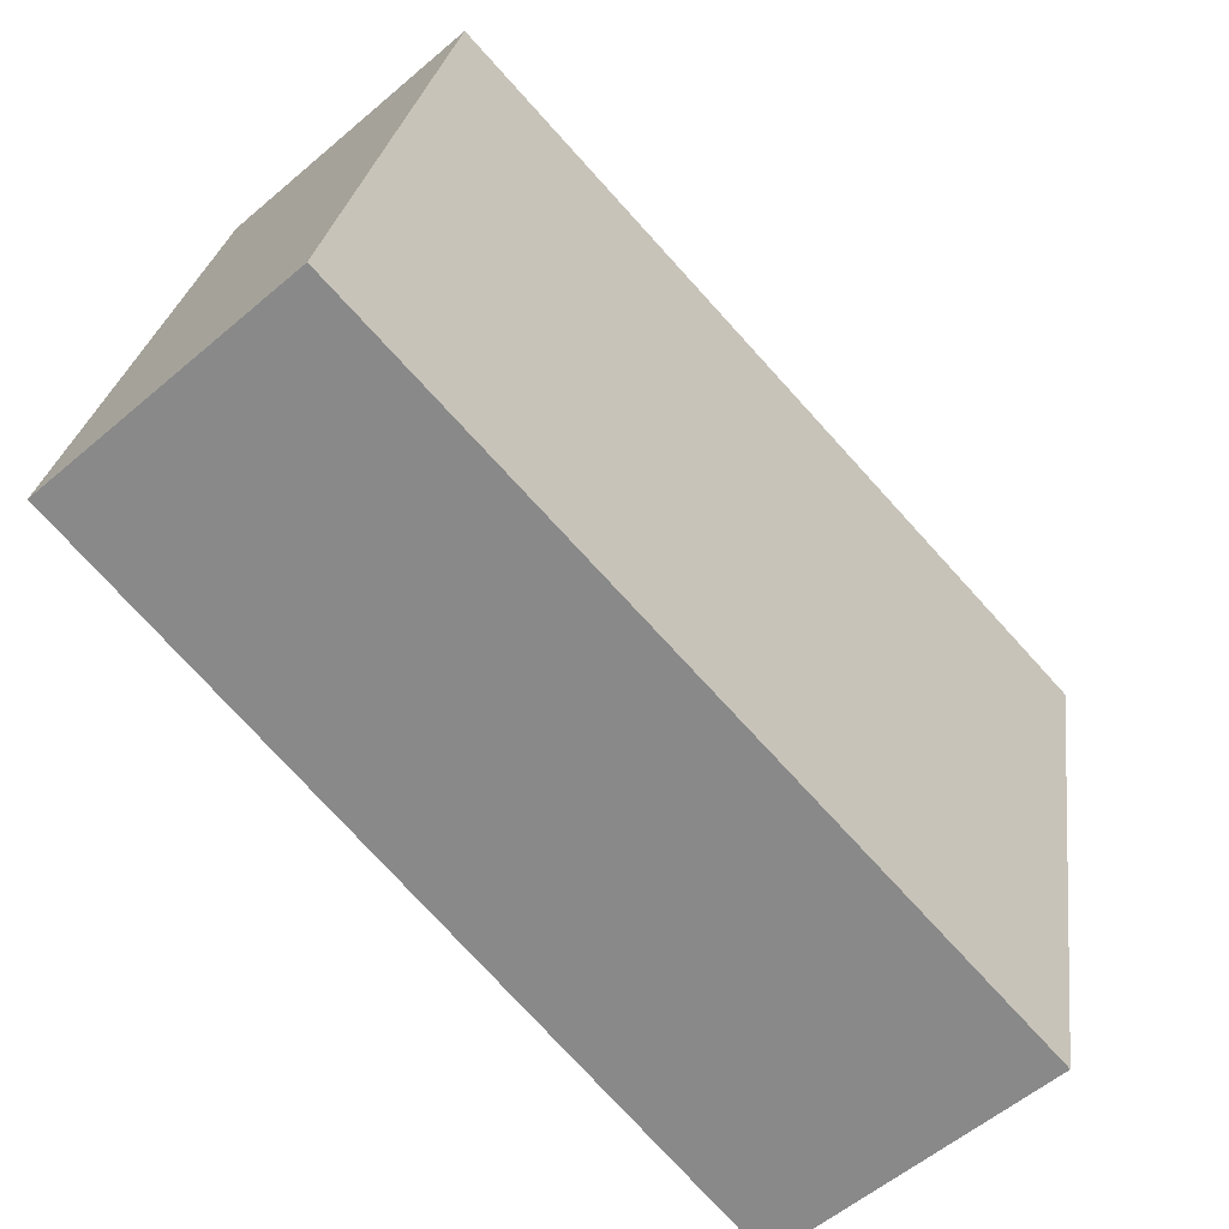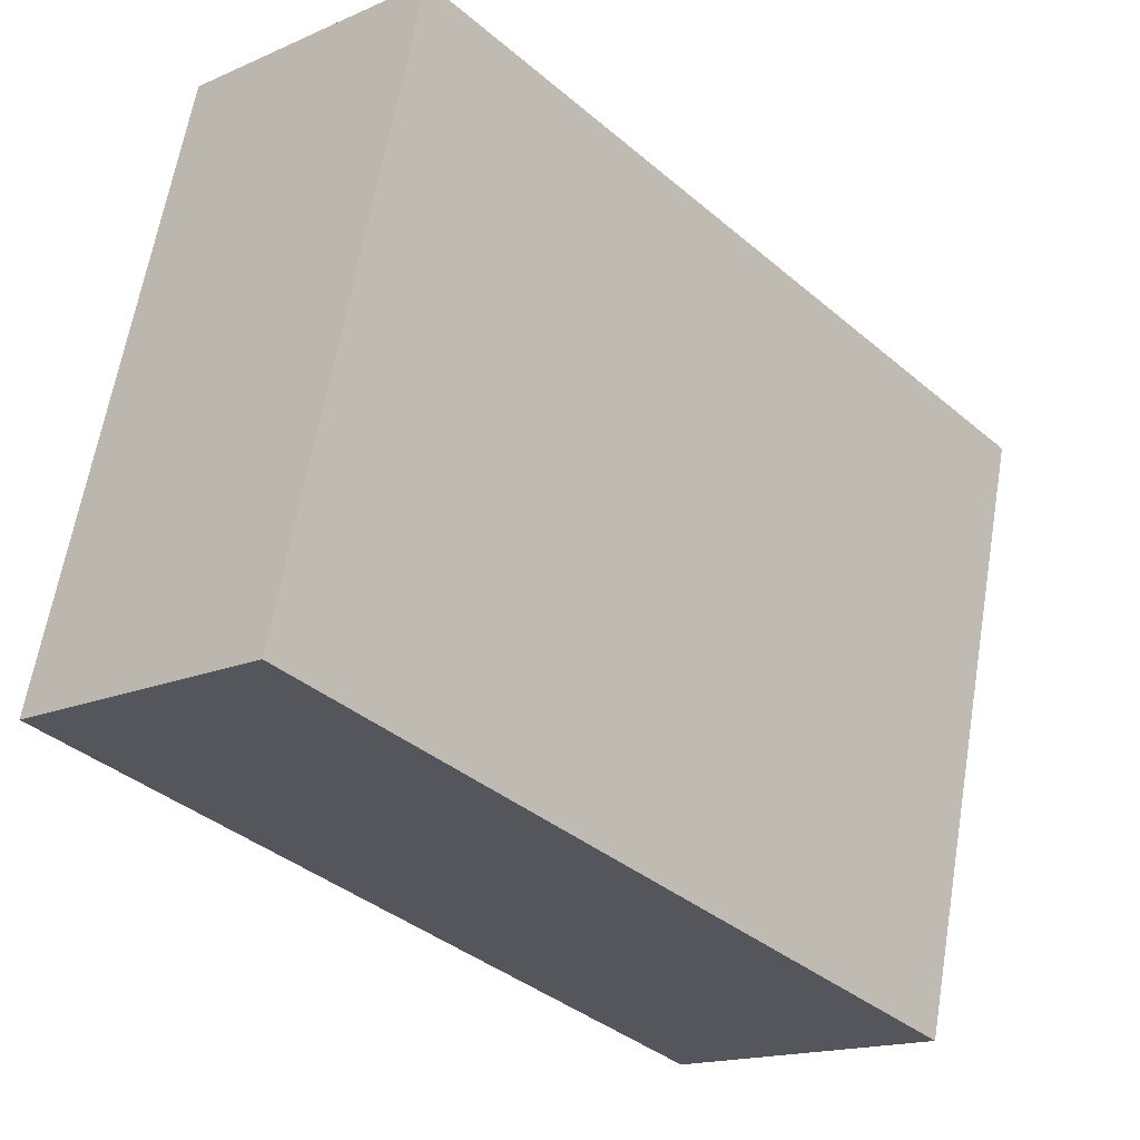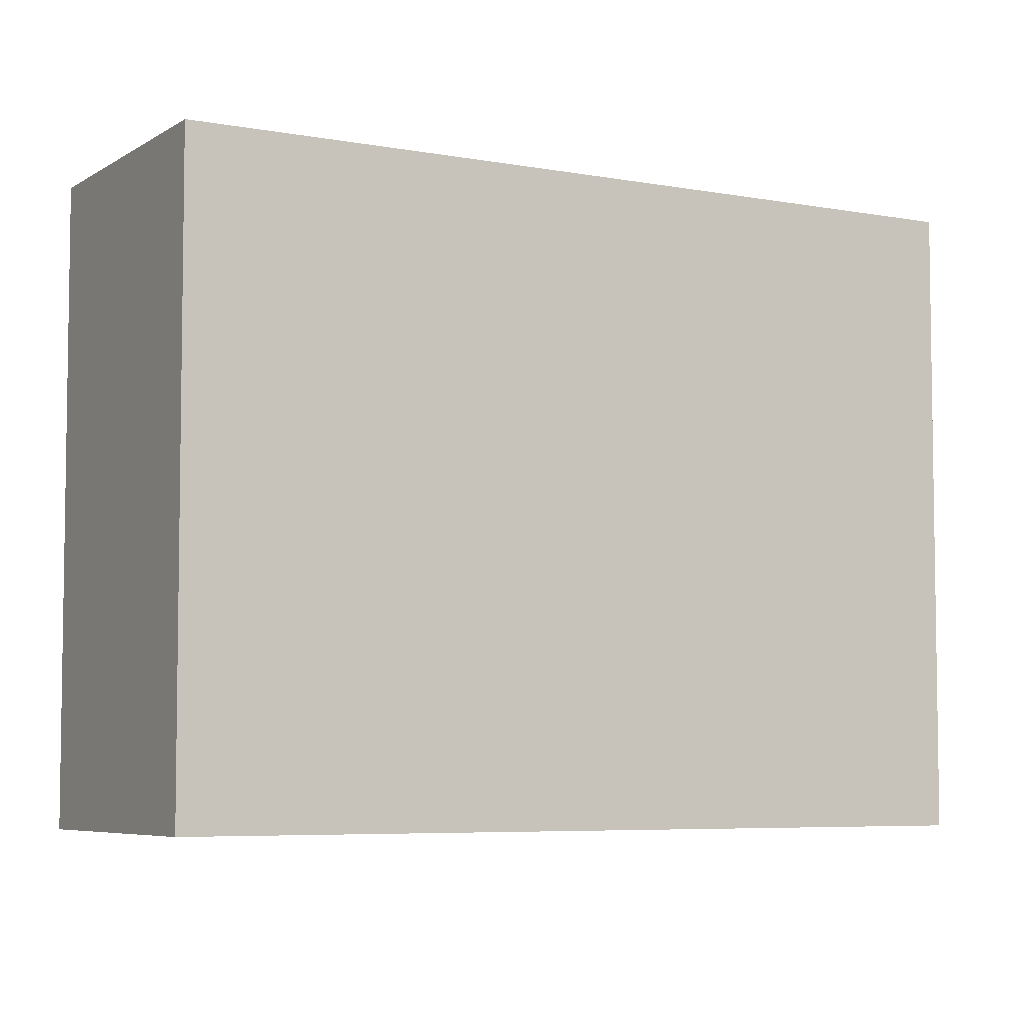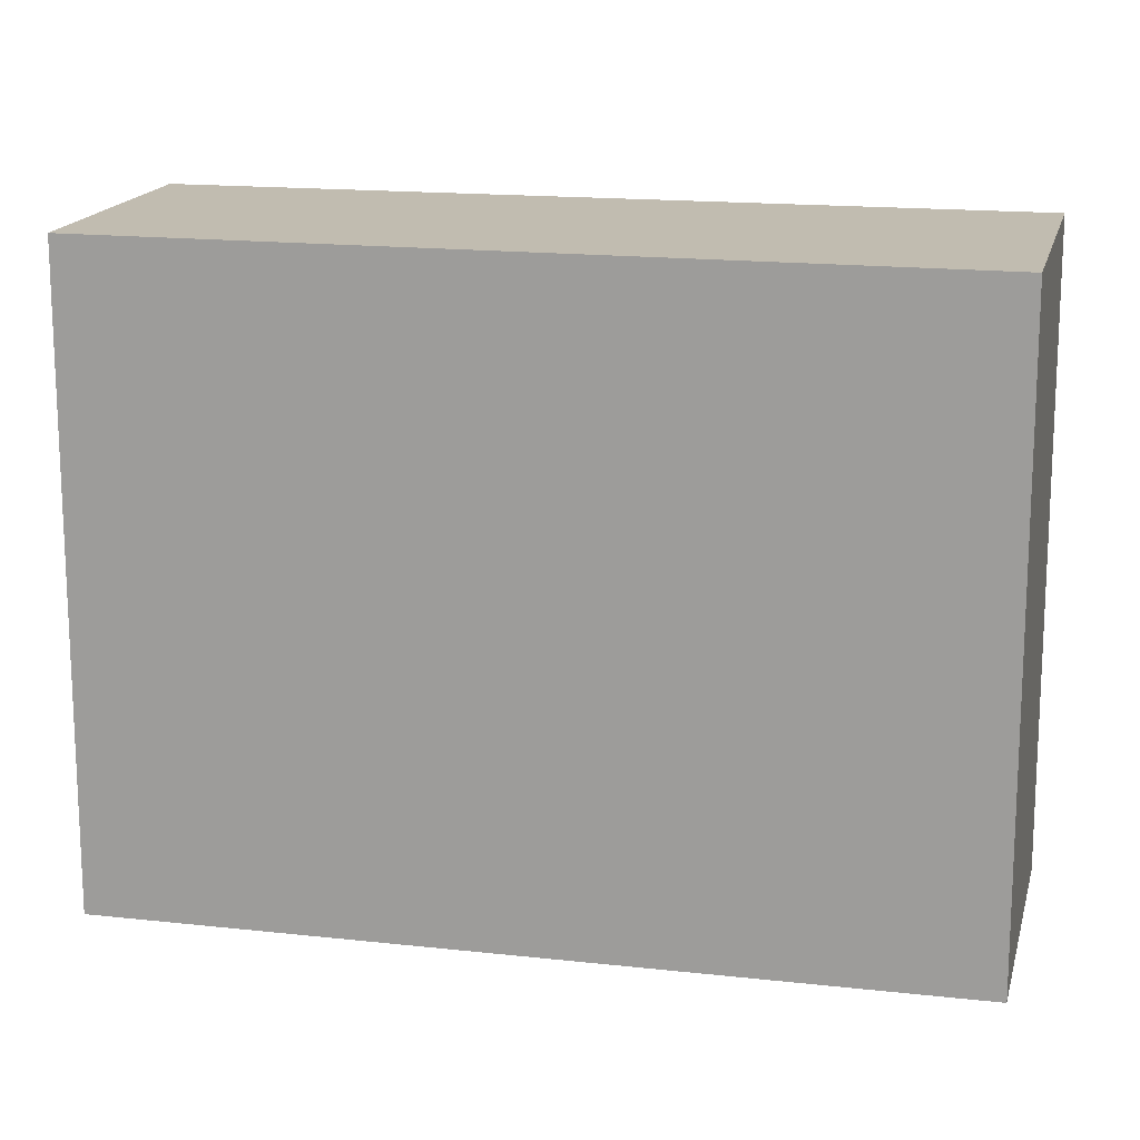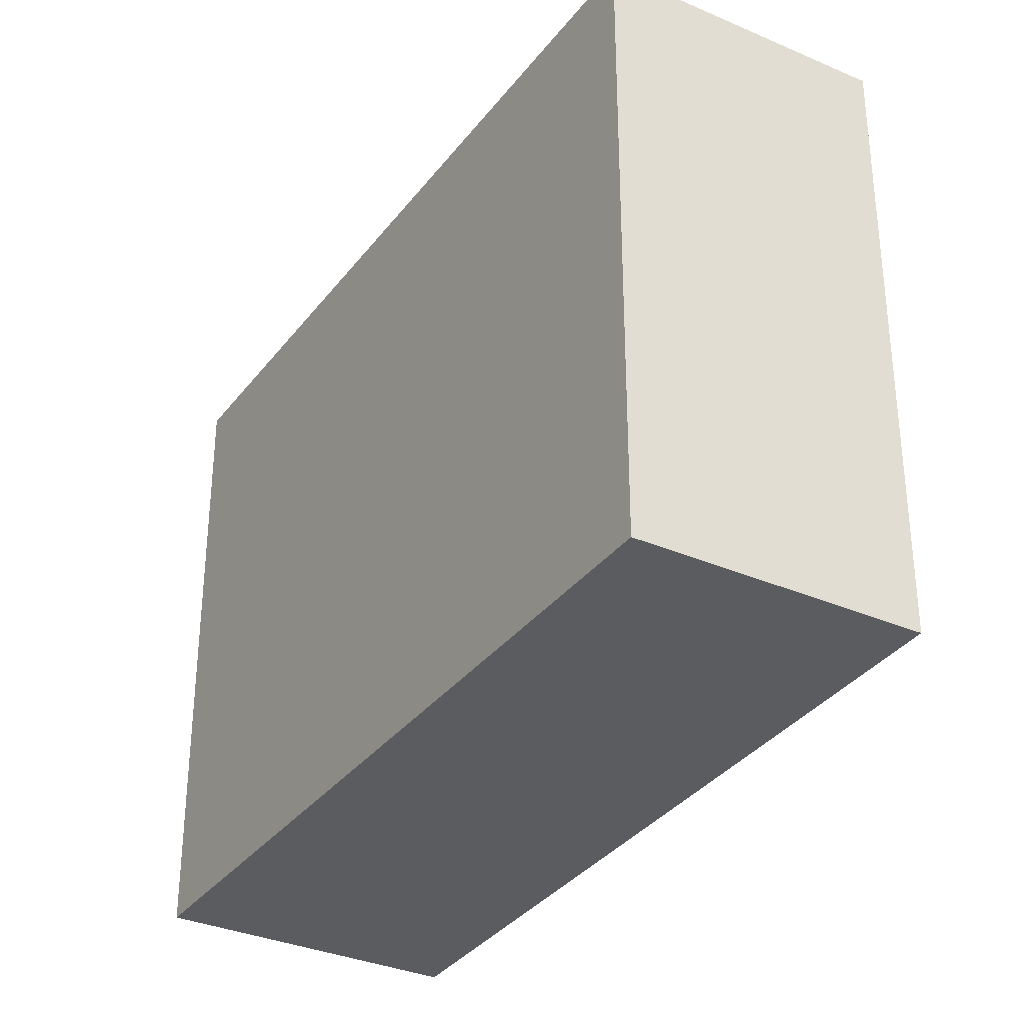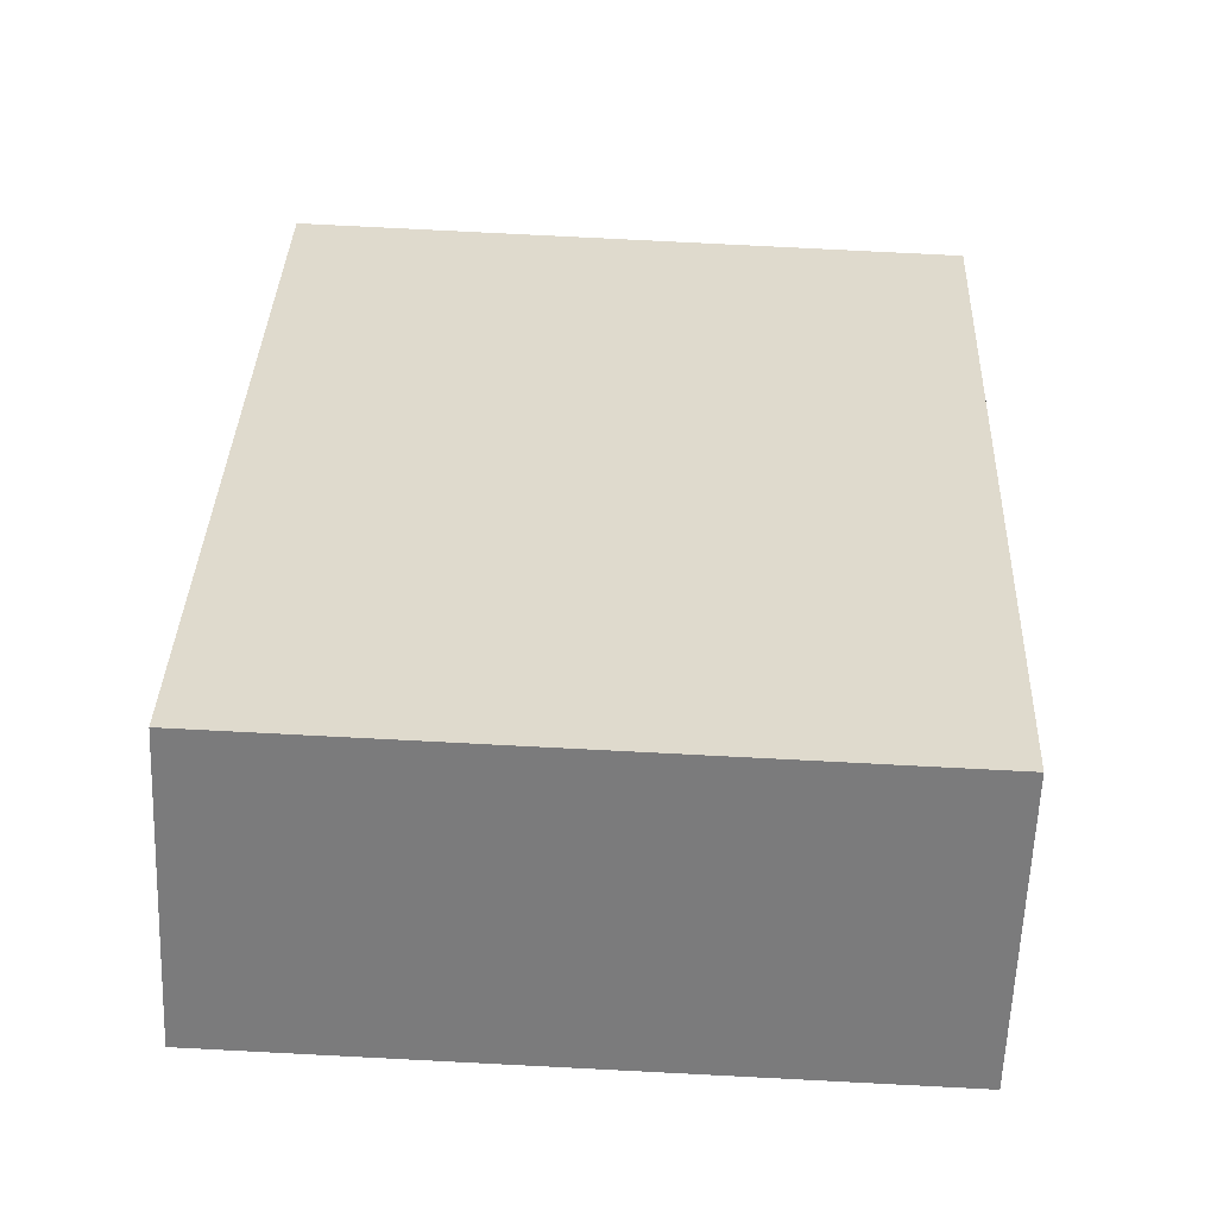
<metadata>
{"format":"obj","ext":"obj","renderer":"f3d","projection":"perspective","resolution":1024,"background":"white","views":[{"elev":25.7,"azim":-172.6,"up":"+Z"},{"elev":63.1,"azim":-170.4,"up":"+Z"},{"elev":-5.8,"azim":-77.7,"up":"+Y"},{"elev":16.4,"azim":144.4,"up":"+Y"},{"elev":-33.7,"azim":10.8,"up":"+Y"},{"elev":79.9,"azim":92.9,"up":"+Z"}]}
</metadata>
<code>
v  1.317 3.644 -1.16
v  3.275 3.644 3.597
v  4.533 3.644 2.488
v  0 3.644 2.231e-16
v  4.533 -1.523e-16 2.488
v  1.317 7.103e-17 -1.16
v  0 0 0
v  3.275 -2.203e-16 3.597
g defaultobject
f 1 2 3
f 2 1 4
f 5 1 3
f 1 5 6
f 6 4 1
f 4 6 7
f 7 2 4
f 2 7 8
f 8 3 2
f 3 8 5
f 8 6 5
f 6 8 7

</code>
